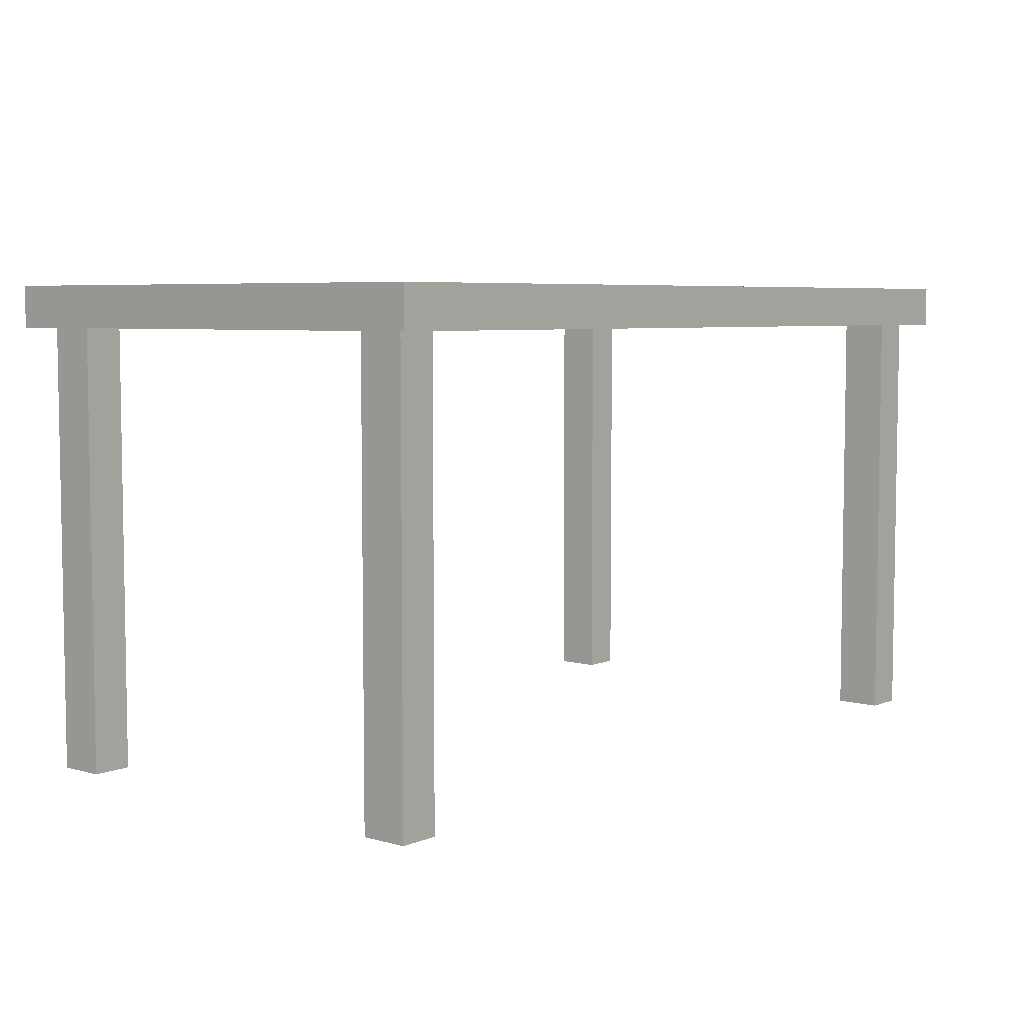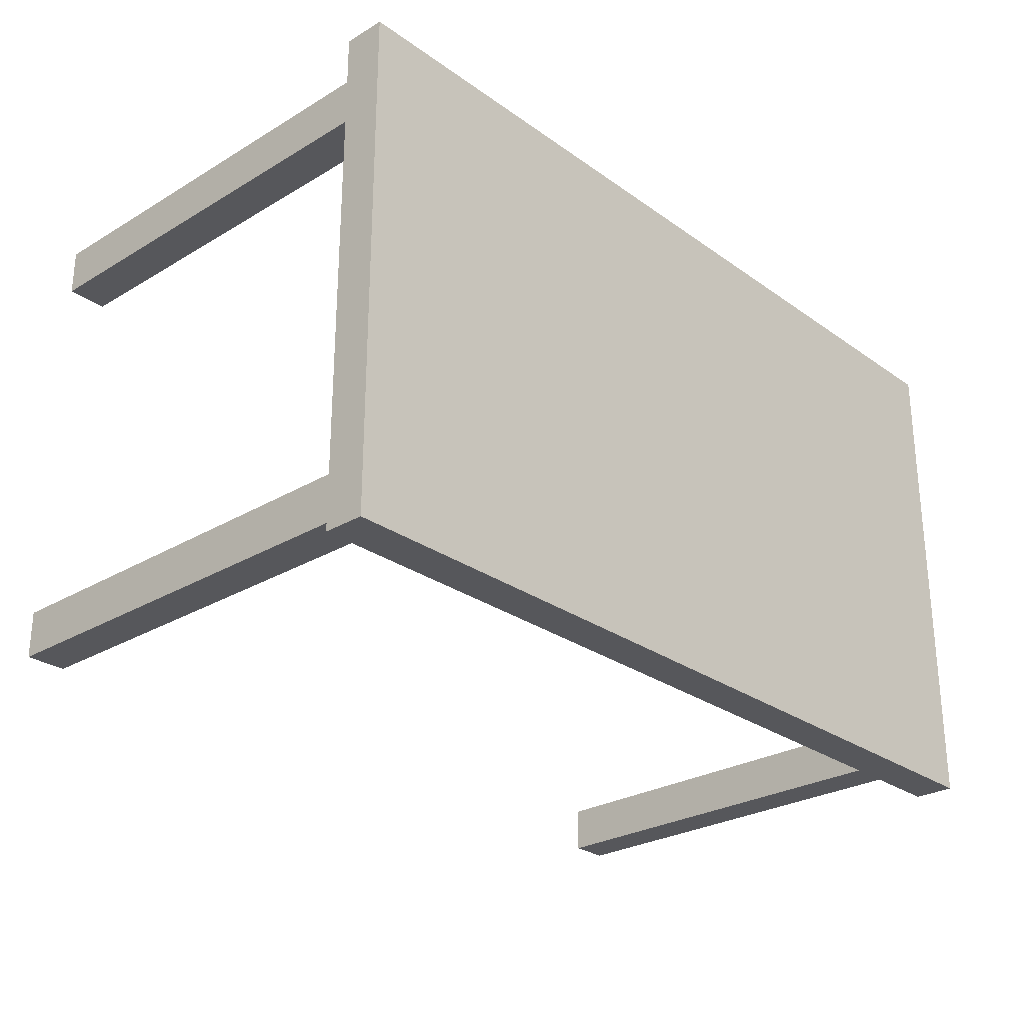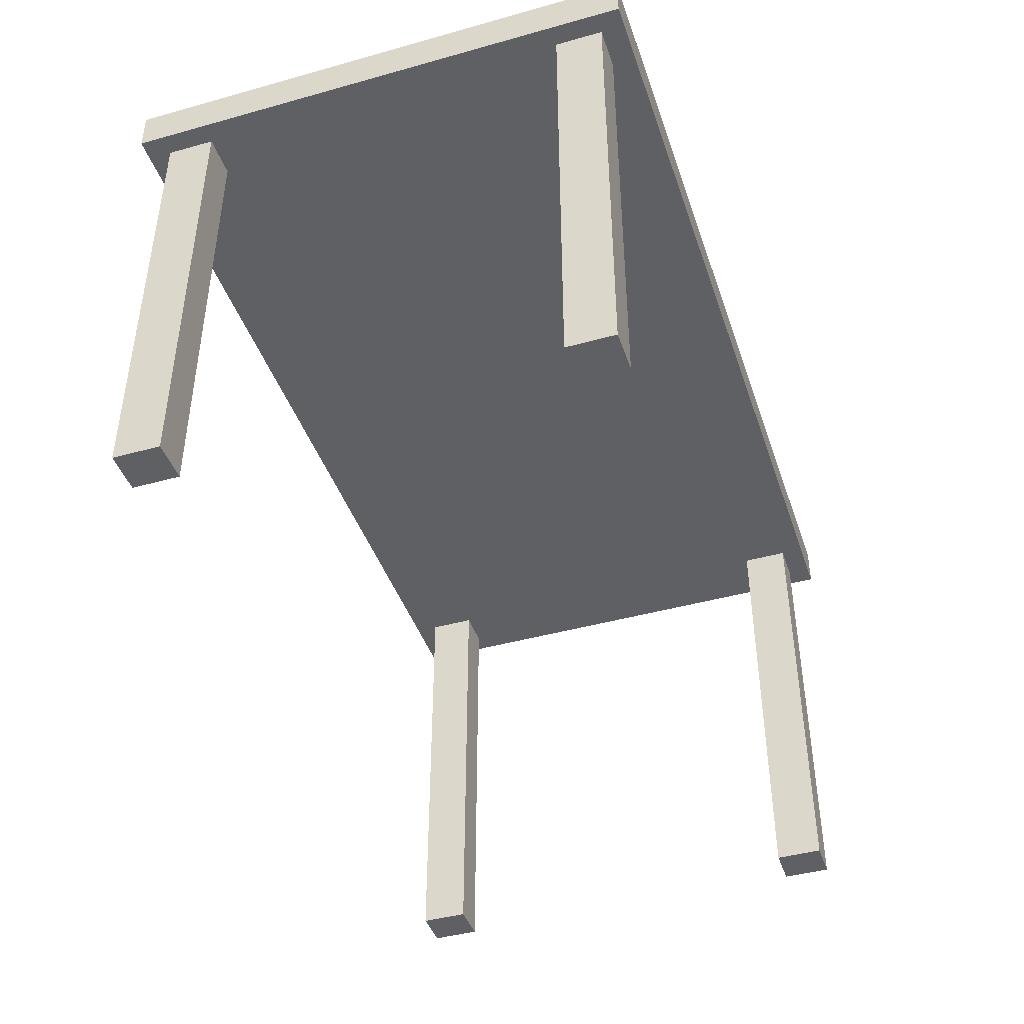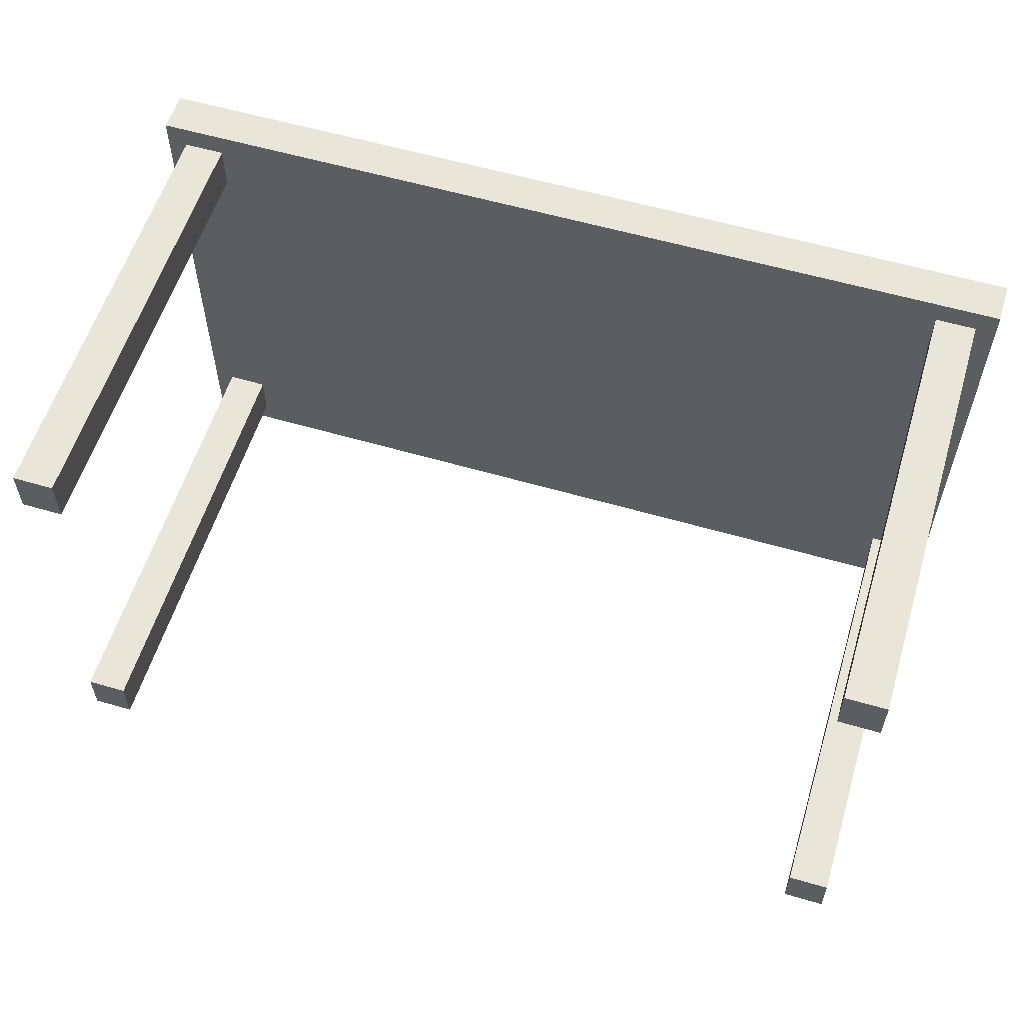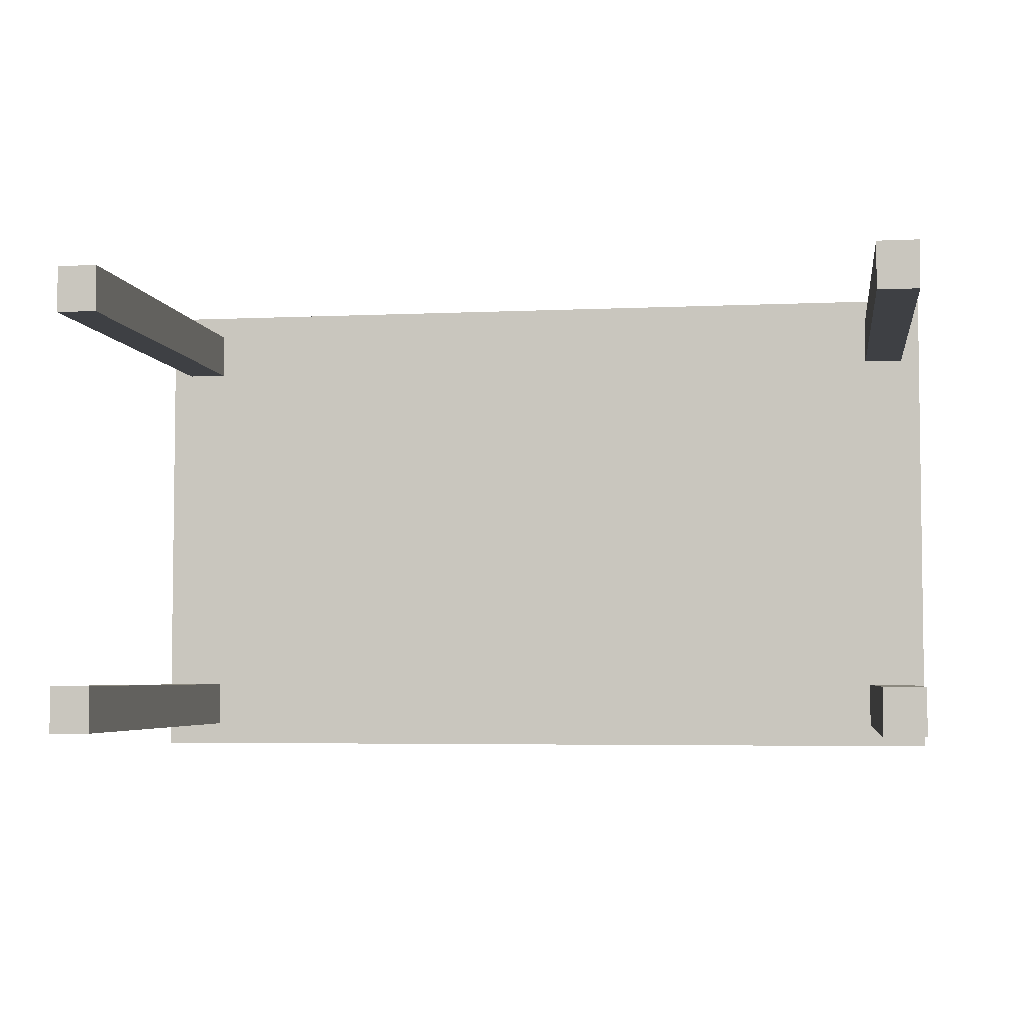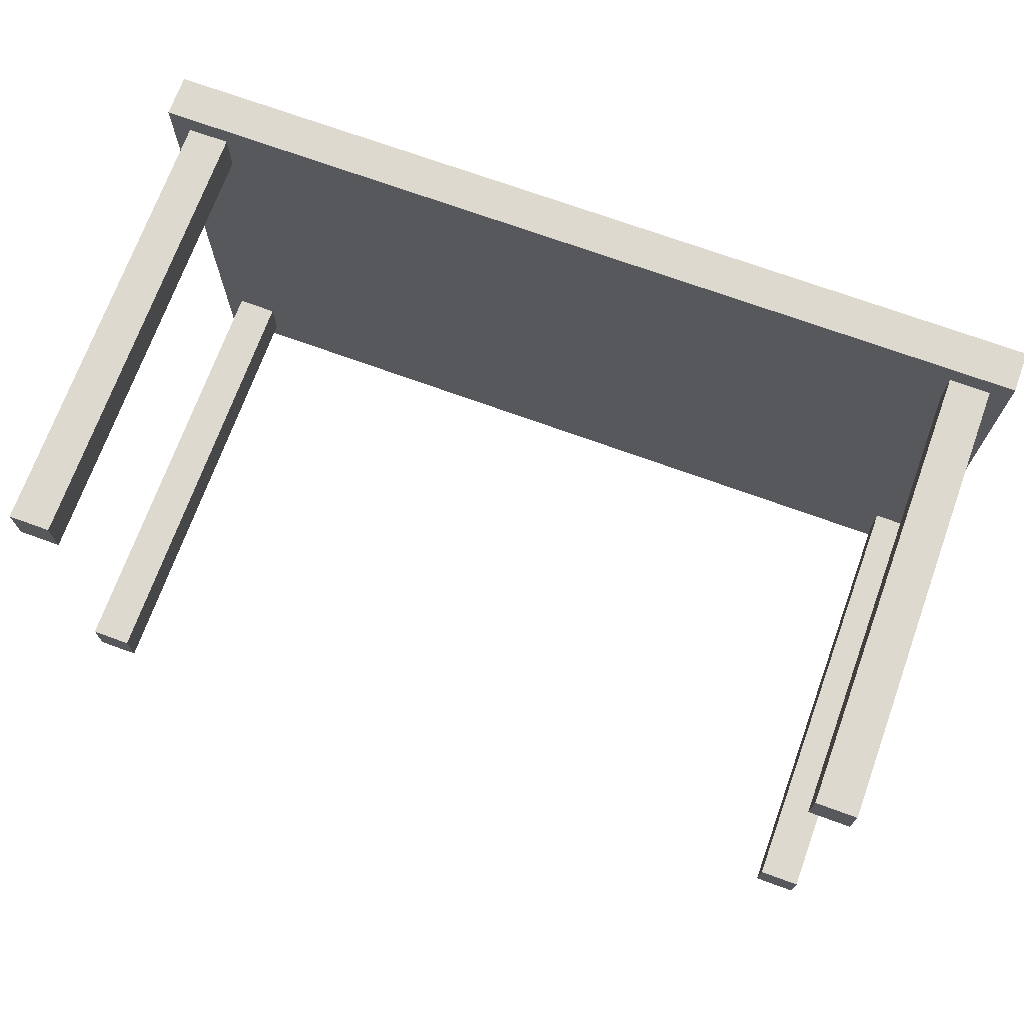
<metadata>
{"format":"obj","ext":"obj","renderer":"f3d","projection":"perspective","resolution":1024,"background":"white","views":[{"elev":5.8,"azim":130.0,"up":"+Y"},{"elev":-27.2,"azim":132.6,"up":"+Z"},{"elev":-43.1,"azim":108.3,"up":"+Y"},{"elev":57.7,"azim":16.9,"up":"+Z"},{"elev":-4.6,"azim":8.5,"up":"+Z"},{"elev":71.4,"azim":20.0,"up":"+Z"}]}
</metadata>
<code>
o leg-bl_Cube.001
v -6.205 -3.55 2.727
v -6.205 2.95 2.727
v -5.614 -3.55 3.409
v -5.614 2.95 3.409
v -5.614 -3.55 2.727
v -5.614 2.95 2.727
v 6.5 2.95 -3.75
v 6.5 2.95 3.75
v -6.5 2.95 3.75
v -6.5 2.95 -3.75
v 6.5 3.55 -3.75
v 6.5 3.55 3.75
v -6.5 3.55 3.75
v -6.5 3.55 -3.75
v 5.614 -3.55 3.409
v 5.614 2.95 3.409
v 6.205 -3.55 3.409
v 6.205 2.95 3.409
v 6.205 2.95 2.727
v -6.205 -3.55 -2.727
v -6.205 2.95 -2.727
v -6.205 -3.55 -3.409
v -6.205 2.95 -3.409
v -5.614 -3.55 -2.727
v -5.614 2.95 -2.727
v -5.614 -3.55 -3.409
v -5.614 2.95 -3.409
v 5.614 -3.55 -2.727
v 5.614 2.95 -2.727
v 6.205 -3.55 -2.727
v 6.205 2.95 -2.727
v 6.205 -3.55 -3.409
v -6.205 -3.55 3.409
v -6.205 2.95 3.409
v 5.614 -3.55 2.727
v 5.614 2.95 2.727
v 6.205 -3.55 2.727
v 5.614 -3.55 -3.409
v 5.614 2.95 -3.409
v 6.205 2.95 -3.409
f 8 10 7
f 14 12 11
f 11 8 7
f 12 9 8
f 9 14 10
f 7 14 11
f 8 9 10
f 14 13 12
f 11 12 8
f 12 13 9
f 9 13 14
f 7 10 14
f 34 1 33
f 2 5 1
f 6 3 5
f 5 33 1
f 2 4 6
f 15 36 35
f 19 17 37
f 18 15 17
f 37 15 35
f 36 18 19
f 21 22 20
f 23 26 22
f 27 24 26
f 25 20 24
f 26 20 22
f 23 25 27
f 29 38 28
f 40 30 32
f 31 28 30
f 32 28 38
f 39 31 40
f 4 33 3
f 36 37 35
f 39 32 38
f 34 2 1
f 2 6 5
f 6 4 3
f 5 3 33
f 2 34 4
f 15 16 36
f 19 18 17
f 18 16 15
f 37 17 15
f 36 16 18
f 21 23 22
f 23 27 26
f 27 25 24
f 25 21 20
f 26 24 20
f 23 21 25
f 29 39 38
f 40 31 30
f 31 29 28
f 32 30 28
f 39 29 31
f 4 34 33
f 36 19 37
f 39 40 32

</code>
